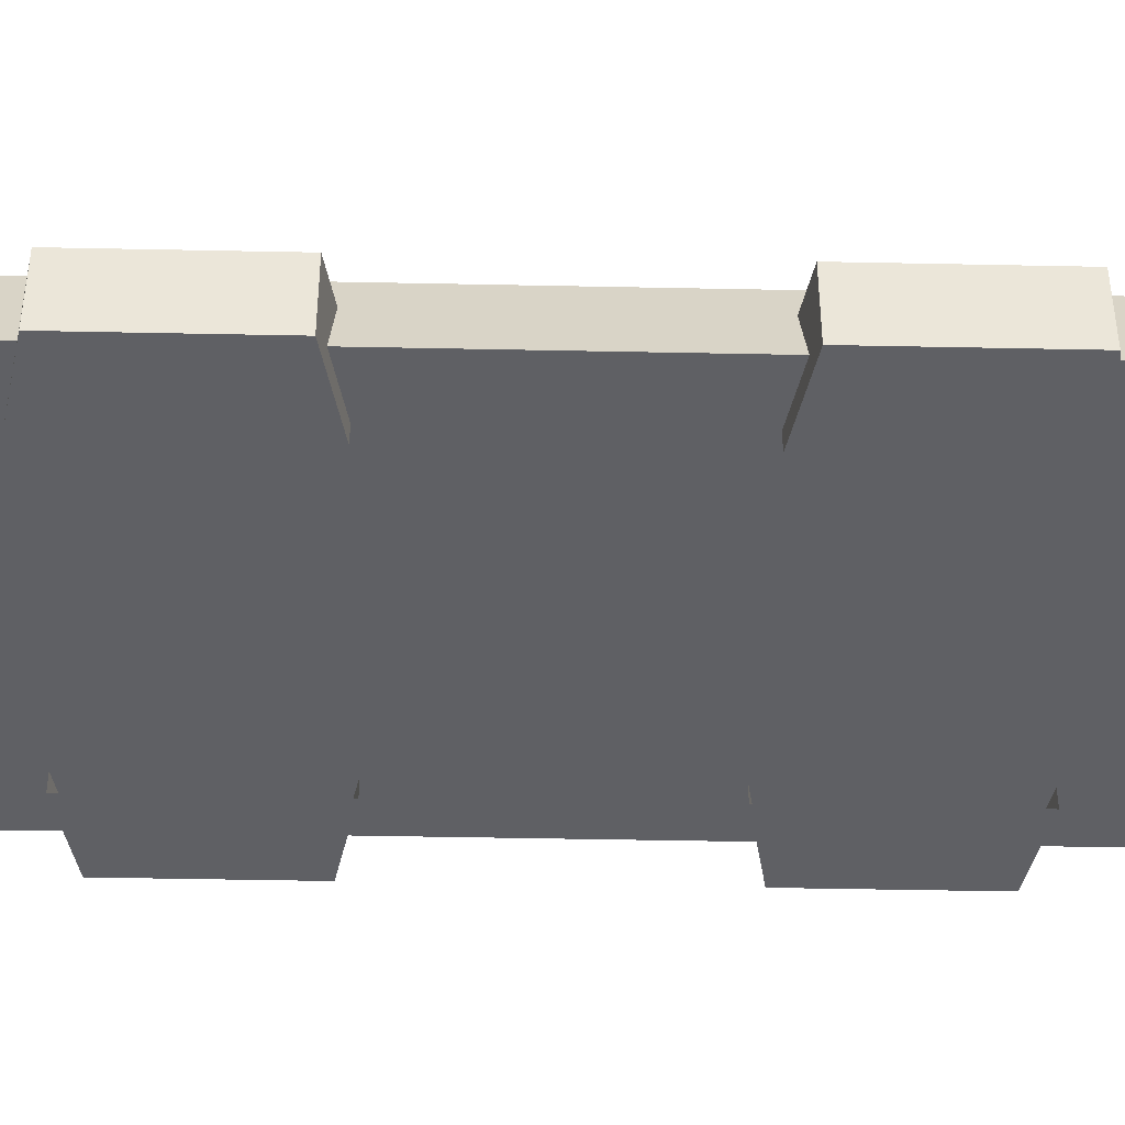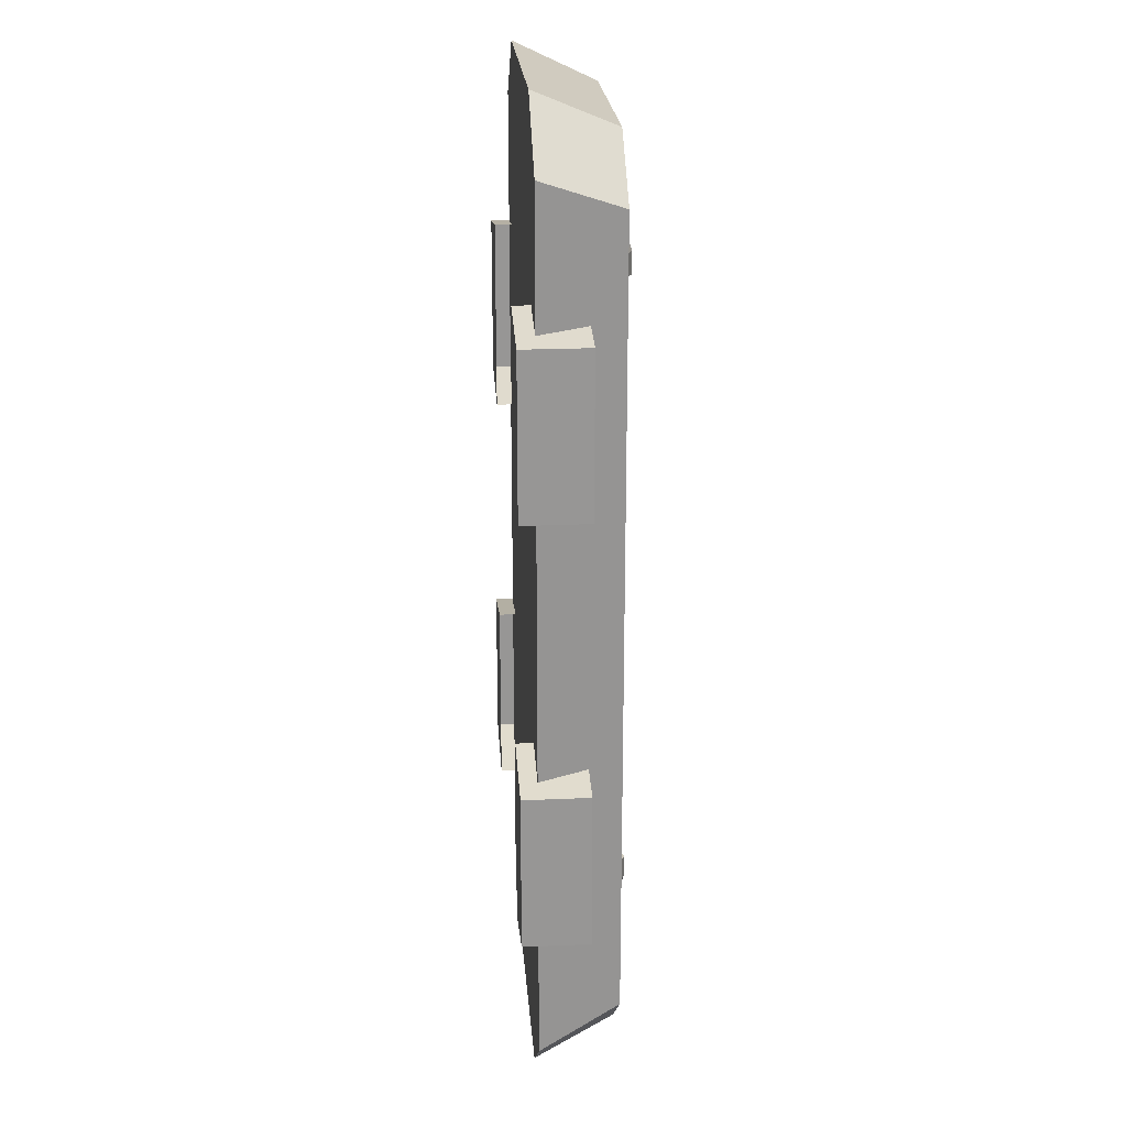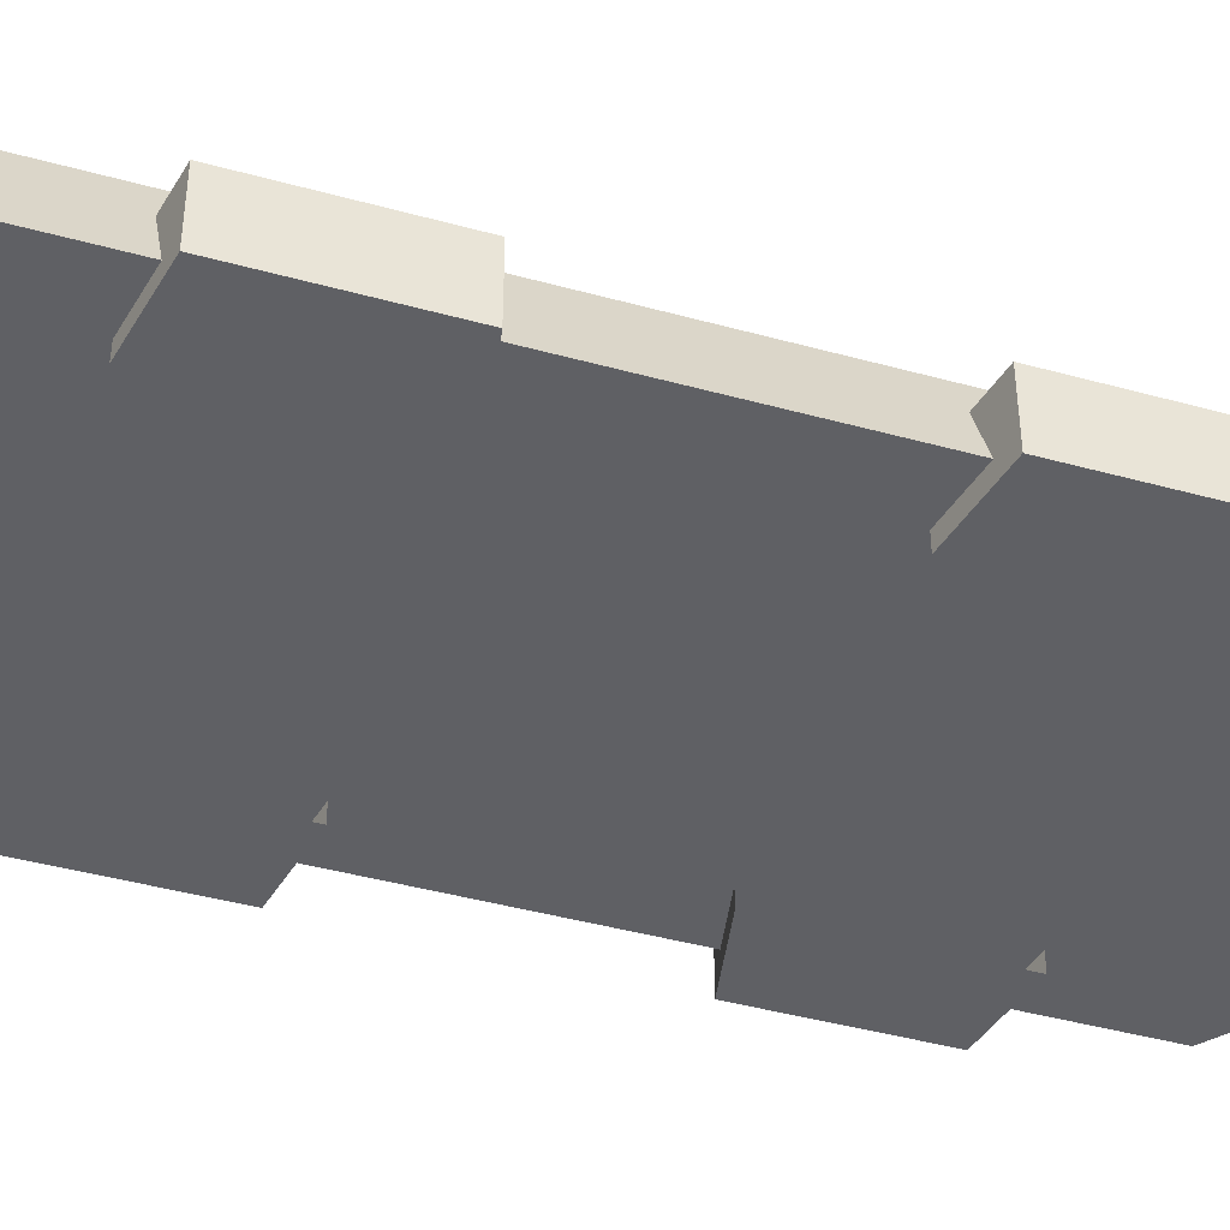
<metadata>
{"format":"obj","ext":"obj","renderer":"f3d","projection":"perspective","resolution":1024,"background":"white","views":[{"elev":-43.4,"azim":-91.4,"up":"+Y"},{"elev":22.5,"azim":85.6,"up":"+Z"},{"elev":-43.2,"azim":71.9,"up":"+Y"}]}
</metadata>
<code>
g SM_Prop_Light_Panel_02
v -0.2599 0.0217 0.5345
v -0.1666 0.0217 0.611
v -0.2259 0.1237 0.4947
v -0.1448 0.1237 0.5655
v 0.2599 0.0217 0.5345
v 0.1666 0.0217 0.611
v 0.2259 0.1237 0.4947
v 0.1448 0.1237 0.5655
v -0.2259 0.1237 -0.4947
v -0.1448 0.1237 -0.5655
v -0.2599 0.0217 -0.5345
v -0.1666 0.0217 -0.611
v 0.1448 0.1237 -0.5655
v 0.2259 0.1237 -0.4947
v 0.2599 0.0217 -0.5345
v 0.1666 0.0217 -0.611
v -0.1184 0.1237 0.525
v -0.1847 0.1237 0.4592
v 0.1184 0.1237 0.525
v 0.1847 0.1237 0.4592
v 0.1847 0.1237 -0.4593
v 0.1184 0.1237 -0.525
v -0.1184 0.1237 -0.525
v -0.1847 0.1237 -0.4593
v -0.1026 0.08868 0.5011
v -0.1601 0.08868 0.4384
v 0.1026 0.08868 0.5011
v 0.1601 0.08868 0.4384
v 0.1601 0.08868 -0.4384
v 0.1026 0.08868 -0.5011
v -0.1026 0.08868 -0.5011
v -0.1601 0.08868 -0.4384
v 0.1341 0.09645 -0.4505
v 0.1215 0.109 -0.4328
v 0.1341 0.09645 0.4585
v 0.1215 0.109 0.4408
v 0.02392 0.09645 0.4585
v 0.03654 0.109 0.4408
v 0.02392 0.09645 -0.4505
v 0.03654 0.109 -0.4328
v 0.02392 0.08868 -0.4505
v 0.1341 0.08868 -0.4505
v 0.1341 0.08868 0.4585
v 0.02392 0.08868 0.4585
v 0.05698 0.1275 -0.372
v 0.05173 0.109 -0.372
v 0.1063 0.109 -0.372
v 0.1011 0.1275 -0.372
v 0.07902 0.1363 -0.372
v 0.05698 0.1275 0.3858
v 0.05173 0.109 0.3858
v 0.1063 0.109 0.3858
v 0.1011 0.1275 0.3858
v 0.07902 0.1363 0.3858
v 0.05018 0.1309 -0.372
v 0.04331 0.109 -0.372
v 0.1147 0.109 -0.372
v 0.1079 0.1309 -0.372
v 0.07902 0.1431 -0.372
v 0.05018 0.1309 0.3858
v 0.04331 0.109 0.3858
v 0.1147 0.109 0.3858
v 0.1079 0.1309 0.3858
v 0.07902 0.1431 0.3858
v 0.05018 0.1309 -0.3999
v 0.04331 0.109 -0.3999
v 0.1147 0.109 -0.3999
v 0.1079 0.1309 -0.3999
v 0.07902 0.1431 -0.3999
v 0.05018 0.1309 0.4137
v 0.04331 0.109 0.4137
v 0.1147 0.109 0.4137
v 0.1079 0.1309 0.4137
v 0.07902 0.1431 0.4137
v 0.05643 0.1278 -0.4187
v 0.05105 0.109 -0.4187
v 0.07902 0.109 -0.4187
v 0.107 0.109 -0.4187
v 0.1016 0.1278 -0.4187
v 0.07902 0.1369 -0.4187
v 0.05643 0.1278 0.4325
v 0.05105 0.109 0.4325
v 0.07902 0.109 0.4325
v 0.107 0.109 0.4325
v 0.1016 0.1278 0.4325
v 0.07902 0.1369 0.4325
v -0.02392 0.09645 -0.4505
v -0.03654 0.109 -0.4328
v -0.02392 0.09645 0.4585
v -0.03654 0.109 0.4408
v -0.1341 0.09645 0.4585
v -0.1215 0.109 0.4408
v -0.1341 0.09645 -0.4505
v -0.1215 0.109 -0.4328
v -0.1341 0.08868 -0.4505
v -0.02392 0.08868 -0.4505
v -0.02392 0.08868 0.4585
v -0.1341 0.08868 0.4585
v -0.1011 0.1275 -0.372
v -0.1063 0.109 -0.372
v -0.05173 0.109 -0.372
v -0.05698 0.1275 -0.372
v -0.07903 0.1363 -0.372
v -0.1011 0.1275 0.3858
v -0.1063 0.109 0.3858
v -0.05173 0.109 0.3858
v -0.05698 0.1275 0.3858
v -0.07903 0.1363 0.3858
v -0.1079 0.1309 -0.372
v -0.1147 0.109 -0.372
v -0.04331 0.109 -0.372
v -0.05018 0.1309 -0.372
v -0.07903 0.1431 -0.372
v -0.1079 0.1309 0.3858
v -0.1147 0.109 0.3858
v -0.04331 0.109 0.3858
v -0.05018 0.1309 0.3858
v -0.07903 0.1431 0.3858
v -0.1079 0.1309 -0.3999
v -0.1147 0.109 -0.3999
v -0.04331 0.109 -0.3999
v -0.05018 0.1309 -0.3999
v -0.07903 0.1431 -0.3999
v -0.1079 0.1309 0.4137
v -0.1147 0.109 0.4137
v -0.04331 0.109 0.4137
v -0.05018 0.1309 0.4137
v -0.07903 0.1431 0.4137
v -0.1016 0.1278 -0.4187
v -0.107 0.109 -0.4187
v -0.07903 0.109 -0.4187
v -0.05105 0.109 -0.4187
v -0.05643 0.1278 -0.4187
v -0.07903 0.1369 -0.4187
v -0.1016 0.1278 0.4325
v -0.107 0.109 0.4325
v -0.07903 0.109 0.4325
v -0.05105 0.109 0.4325
v -0.05643 0.1278 0.4325
v -0.07903 0.1369 0.4325
v -0.1882 -1.043e-09 -0.3863
v -0.2896 -1.043e-09 -0.3659
v -0.1882 0.08254 -0.3863
v -0.2896 0.08254 -0.3659
v -0.1882 0.08254 -0.1501
v -0.2896 0.08254 -0.1704
v -0.1882 -1.043e-09 -0.1501
v -0.2896 -1.043e-09 -0.1704
v 0.1882 -1.043e-09 -0.1501
v 0.2896 -1.043e-09 -0.1704
v 0.1882 0.08254 -0.1501
v 0.2896 0.08254 -0.1704
v 0.1882 0.08254 -0.3863
v 0.2896 0.08254 -0.3659
v 0.1882 -1.043e-09 -0.3863
v 0.2896 -1.043e-09 -0.3659
v -0.1882 -1.043e-09 0.1463
v -0.2896 -1.043e-09 0.1655
v -0.1882 0.08254 0.1463
v -0.2896 0.08254 0.1655
v -0.1882 0.08254 0.3825
v -0.2896 0.08254 0.3633
v -0.1882 -1.043e-09 0.3825
v -0.2896 -1.043e-09 0.3633
v 0.1882 -1.043e-09 0.3825
v 0.2896 -1.043e-09 0.3633
v 0.1882 0.08254 0.3825
v 0.2896 0.08254 0.3633
v 0.1882 0.08254 0.1463
v 0.2896 0.08254 0.1655
v 0.1882 -1.043e-09 0.1463
v 0.2896 -1.043e-09 0.1655
v 0.2599 0.0217 -0.5345
v 0.1666 0.0217 -0.611
v -0.1666 0.0217 -0.611
v -0.2599 0.0217 -0.5345
v 0.2599 0.0217 0.5345
v -0.2599 0.0217 0.5345
v 0.1666 0.0217 0.611
v -0.1666 0.0217 0.611
v -0.2599 0.0217 0.5345
v -0.2259 0.1237 0.4947
v -0.1448 0.1237 0.5655
v -0.1666 0.0217 0.611
v 0.1666 0.0217 0.611
v 0.1448 0.1237 0.5655
v 0.2259 0.1237 0.4947
v 0.2599 0.0217 0.5345
v -0.2259 0.1237 -0.4947
v -0.2599 0.0217 -0.5345
v -0.1666 0.0217 -0.611
v -0.1448 0.1237 -0.5655
v 0.1448 0.1237 -0.5655
v 0.1666 0.0217 -0.611
v 0.2599 0.0217 -0.5345
v 0.2259 0.1237 -0.4947
v -0.2259 0.1237 0.4947
v -0.1448 0.1237 0.5655
v 0.1448 0.1237 0.5655
v 0.2259 0.1237 0.4947
v 0.2259 0.1237 -0.4947
v 0.1448 0.1237 -0.5655
v -0.1448 0.1237 -0.5655
v -0.2259 0.1237 -0.4947
v -0.1847 0.1237 0.4592
v -0.1601 0.08868 0.4384
v -0.1026 0.08868 0.5011
v -0.1184 0.1237 0.525
v -0.1184 0.1237 0.525
v -0.1026 0.08868 0.5011
v 0.1026 0.08868 0.5011
v 0.1184 0.1237 0.525
v 0.1184 0.1237 0.525
v 0.1026 0.08868 0.5011
v 0.1601 0.08868 0.4384
v 0.1847 0.1237 0.4592
v 0.1847 0.1237 0.4592
v 0.1601 0.08868 0.4384
v 0.1601 0.08868 -0.4384
v 0.1847 0.1237 -0.4593
v 0.1847 0.1237 -0.4593
v 0.1601 0.08868 -0.4384
v 0.1026 0.08868 -0.5011
v 0.1184 0.1237 -0.525
v 0.1184 0.1237 -0.525
v 0.1026 0.08868 -0.5011
v -0.1026 0.08868 -0.5011
v -0.1184 0.1237 -0.525
v -0.1184 0.1237 -0.525
v -0.1026 0.08868 -0.5011
v -0.1601 0.08868 -0.4384
v -0.1847 0.1237 -0.4593
v -0.1847 0.1237 -0.4593
v -0.1601 0.08868 -0.4384
v -0.1601 0.08868 0.4384
v -0.1847 0.1237 0.4592
v 0.1341 0.09645 0.4585
v 0.1215 0.109 0.4408
v 0.02392 0.09645 0.4585
v 0.03654 0.109 0.4408
v 0.02392 0.09645 -0.4505
v 0.1341 0.09645 -0.4505
v 0.1215 0.109 -0.4328
v 0.03654 0.109 -0.4328
v 0.1215 0.109 -0.4328
v 0.1215 0.109 0.4408
v 0.03654 0.109 0.4408
v 0.03654 0.109 -0.4328
v 0.02392 0.09645 -0.4505
v 0.1341 0.09645 -0.4505
v 0.1341 0.09645 -0.4505
v 0.1341 0.08868 -0.4505
v 0.1341 0.09645 0.4585
v 0.1341 0.09645 0.4585
v 0.1341 0.08868 0.4585
v 0.02392 0.09645 0.4585
v 0.02392 0.09645 0.4585
v 0.02392 0.08868 0.4585
v 0.02392 0.08868 -0.4505
v 0.02392 0.09645 -0.4505
v 0.1011 0.1275 -0.372
v 0.1011 0.1275 0.3858
v 0.07902 0.1363 -0.372
v 0.07902 0.1363 0.3858
v 0.05698 0.1275 0.3858
v 0.05698 0.1275 -0.372
v 0.05173 0.109 -0.372
v 0.05698 0.1275 -0.372
v 0.1011 0.1275 -0.372
v 0.1063 0.109 -0.372
v 0.07902 0.1363 -0.372
v 0.05698 0.1275 0.3858
v 0.05173 0.109 0.3858
v 0.1063 0.109 0.3858
v 0.1011 0.1275 0.3858
v 0.07902 0.1363 0.3858
v 0.04331 0.109 -0.372
v 0.05018 0.1309 -0.372
v 0.1079 0.1309 -0.372
v 0.1147 0.109 -0.372
v 0.07902 0.1431 -0.372
v 0.1079 0.1309 -0.3999
v 0.1079 0.1309 -0.372
v 0.05018 0.1309 -0.372
v 0.05018 0.1309 -0.3999
v 0.07902 0.1431 -0.3999
v 0.07902 0.1431 -0.372
v 0.05018 0.1309 0.3858
v 0.04331 0.109 0.3858
v 0.1147 0.109 0.3858
v 0.1079 0.1309 0.3858
v 0.1079 0.1309 0.3858
v 0.1079 0.1309 0.4137
v 0.07902 0.1431 0.3858
v 0.07902 0.1431 0.3858
v 0.07902 0.1431 0.4137
v 0.05018 0.1309 0.4137
v 0.05018 0.1309 0.3858
v 0.04331 0.109 -0.3999
v 0.05105 0.109 -0.4187
v 0.05643 0.1278 -0.4187
v 0.05018 0.1309 -0.3999
v 0.1079 0.1309 -0.3999
v 0.1016 0.1278 -0.4187
v 0.107 0.109 -0.4187
v 0.1147 0.109 -0.3999
v 0.07902 0.1431 -0.3999
v 0.07902 0.1369 -0.4187
v 0.1016 0.1278 -0.4187
v 0.1079 0.1309 -0.3999
v 0.05018 0.1309 -0.3999
v 0.05643 0.1278 -0.4187
v 0.07902 0.1369 -0.4187
v 0.07902 0.1431 -0.3999
v 0.05018 0.1309 0.4137
v 0.05643 0.1278 0.4325
v 0.05105 0.109 0.4325
v 0.04331 0.109 0.4137
v 0.1147 0.109 0.4137
v 0.107 0.109 0.4325
v 0.1016 0.1278 0.4325
v 0.1079 0.1309 0.4137
v 0.1079 0.1309 0.4137
v 0.1016 0.1278 0.4325
v 0.07902 0.1369 0.4325
v 0.07902 0.1431 0.4137
v 0.07902 0.1431 0.4137
v 0.07902 0.1369 0.4325
v 0.05643 0.1278 0.4325
v 0.05018 0.1309 0.4137
v -0.02392 0.09645 0.4585
v -0.03654 0.109 0.4408
v -0.1341 0.09645 0.4585
v -0.1215 0.109 0.4408
v -0.1341 0.09645 -0.4505
v -0.02392 0.09645 -0.4505
v -0.03654 0.109 -0.4328
v -0.1215 0.109 -0.4328
v -0.03654 0.109 -0.4328
v -0.03654 0.109 0.4408
v -0.1215 0.109 0.4408
v -0.1215 0.109 -0.4328
v -0.1341 0.09645 -0.4505
v -0.02392 0.09645 -0.4505
v -0.02392 0.09645 -0.4505
v -0.02392 0.08868 -0.4505
v -0.02392 0.09645 0.4585
v -0.02392 0.09645 0.4585
v -0.02392 0.08868 0.4585
v -0.1341 0.09645 0.4585
v -0.1341 0.09645 0.4585
v -0.1341 0.08868 0.4585
v -0.1341 0.08868 -0.4505
v -0.1341 0.09645 -0.4505
v -0.05698 0.1275 -0.372
v -0.05698 0.1275 0.3858
v -0.07903 0.1363 -0.372
v -0.07903 0.1363 0.3858
v -0.1011 0.1275 0.3858
v -0.1011 0.1275 -0.372
v -0.1063 0.109 -0.372
v -0.1011 0.1275 -0.372
v -0.05698 0.1275 -0.372
v -0.05173 0.109 -0.372
v -0.07903 0.1363 -0.372
v -0.1011 0.1275 0.3858
v -0.1063 0.109 0.3858
v -0.05173 0.109 0.3858
v -0.05698 0.1275 0.3858
v -0.07903 0.1363 0.3858
v -0.1147 0.109 -0.372
v -0.1079 0.1309 -0.372
v -0.05018 0.1309 -0.372
v -0.04331 0.109 -0.372
v -0.07903 0.1431 -0.372
v -0.05018 0.1309 -0.3999
v -0.05018 0.1309 -0.372
v -0.1079 0.1309 -0.372
v -0.1079 0.1309 -0.3999
v -0.07903 0.1431 -0.3999
v -0.07903 0.1431 -0.372
v -0.1079 0.1309 0.3858
v -0.1147 0.109 0.3858
v -0.04331 0.109 0.3858
v -0.05018 0.1309 0.3858
v -0.05018 0.1309 0.3858
v -0.05018 0.1309 0.4137
v -0.07903 0.1431 0.3858
v -0.07903 0.1431 0.3858
v -0.07903 0.1431 0.4137
v -0.1079 0.1309 0.4137
v -0.1079 0.1309 0.3858
v -0.1147 0.109 -0.3999
v -0.107 0.109 -0.4187
v -0.1016 0.1278 -0.4187
v -0.1079 0.1309 -0.3999
v -0.05018 0.1309 -0.3999
v -0.05643 0.1278 -0.4187
v -0.05105 0.109 -0.4187
v -0.04331 0.109 -0.3999
v -0.07903 0.1431 -0.3999
v -0.07903 0.1369 -0.4187
v -0.05643 0.1278 -0.4187
v -0.05018 0.1309 -0.3999
v -0.1079 0.1309 -0.3999
v -0.1016 0.1278 -0.4187
v -0.07903 0.1369 -0.4187
v -0.07903 0.1431 -0.3999
v -0.1079 0.1309 0.4137
v -0.1016 0.1278 0.4325
v -0.107 0.109 0.4325
v -0.1147 0.109 0.4137
v -0.04331 0.109 0.4137
v -0.05105 0.109 0.4325
v -0.05643 0.1278 0.4325
v -0.05018 0.1309 0.4137
v -0.05018 0.1309 0.4137
v -0.05643 0.1278 0.4325
v -0.07903 0.1369 0.4325
v -0.07903 0.1431 0.4137
v -0.07903 0.1431 0.4137
v -0.07903 0.1369 0.4325
v -0.1016 0.1278 0.4325
v -0.1079 0.1309 0.4137
v -0.1882 0.08254 -0.3863
v -0.2896 0.08254 -0.3659
v -0.1882 0.08254 -0.1501
v -0.2896 0.08254 -0.1704
v -0.1882 -1.043e-09 -0.1501
v -0.1882 -1.043e-09 -0.3863
v -0.2896 -1.043e-09 -0.3659
v -0.2896 -1.043e-09 -0.1704
v -0.2896 -1.043e-09 -0.3659
v -0.2896 0.08254 -0.3659
v -0.2896 0.08254 -0.1704
v -0.2896 -1.043e-09 -0.1704
v 0.1882 0.08254 -0.1501
v 0.2896 0.08254 -0.1704
v 0.1882 0.08254 -0.3863
v 0.2896 0.08254 -0.3659
v 0.1882 -1.043e-09 -0.3863
v 0.1882 -1.043e-09 -0.1501
v 0.2896 -1.043e-09 -0.1704
v 0.2896 -1.043e-09 -0.3659
v 0.2896 -1.043e-09 -0.1704
v 0.2896 0.08254 -0.1704
v 0.2896 0.08254 -0.3659
v 0.2896 -1.043e-09 -0.3659
v -0.1882 0.08254 0.1463
v -0.2896 0.08254 0.1655
v -0.1882 0.08254 0.3825
v -0.2896 0.08254 0.3633
v -0.1882 -1.043e-09 0.3825
v -0.1882 -1.043e-09 0.1463
v -0.2896 -1.043e-09 0.1655
v -0.2896 -1.043e-09 0.3633
v -0.2896 -1.043e-09 0.1655
v -0.2896 0.08254 0.1655
v -0.2896 0.08254 0.3633
v -0.2896 -1.043e-09 0.3633
v 0.1882 0.08254 0.3825
v 0.2896 0.08254 0.3633
v 0.1882 0.08254 0.1463
v 0.2896 0.08254 0.1655
v 0.1882 -1.043e-09 0.1463
v 0.1882 -1.043e-09 0.3825
v 0.2896 -1.043e-09 0.3633
v 0.2896 -1.043e-09 0.1655
v 0.2896 -1.043e-09 0.3633
v 0.2896 0.08254 0.3633
v 0.2896 0.08254 0.1655
v 0.2896 -1.043e-09 0.1655
g SM_Prop_Light_Panel_02_0
f 6 8 4
f 2 6 4
f 13 16 12
f 10 13 12
f 15 14 7
f 5 15 7
f 1 3 9
f 11 1 9
f 30 31 32
f 32 29 30
f 32 26 29
f 26 28 29
f 26 25 28
f 25 27 28
f 175 174 173
f 173 176 175
f 173 177 176
f 177 178 176
f 177 179 178
f 179 180 178
f 183 182 181
f 184 183 181
f 187 186 185
f 188 187 185
f 191 190 189
f 192 191 189
f 195 194 193
f 196 195 193
f 207 206 205
f 208 207 205
f 211 210 209
f 212 211 209
f 215 214 213
f 216 215 213
f 219 218 217
f 220 219 217
f 223 222 221
f 224 223 221
f 227 226 225
f 228 227 225
f 231 230 229
f 232 231 229
f 235 234 233
f 236 235 233
f 36 35 33
f 34 36 33
f 38 37 237
f 238 38 237
f 40 39 239
f 240 40 239
f 243 242 241
f 244 243 241
f 247 246 245
f 248 247 245
f 42 41 249
f 250 42 249
f 43 252 251
f 253 43 251
f 44 255 254
f 256 44 254
f 259 258 257
f 260 259 257
f 51 50 45
f 46 51 45
f 53 52 47
f 48 53 47
f 54 262 261
f 49 54 261
f 265 264 263
f 266 265 263
f 75 77 76
f 80 77 75
f 79 77 80
f 78 77 79
f 82 83 81
f 81 83 86
f 86 83 85
f 85 83 84
f 55 56 267
f 268 55 267
f 59 55 268
f 271 59 268
f 58 59 271
f 269 58 271
f 57 58 269
f 270 57 269
f 273 61 272
f 61 60 272
f 272 60 276
f 60 64 276
f 276 64 275
f 64 63 275
f 275 63 274
f 63 62 274
f 65 66 277
f 278 65 277
f 67 68 279
f 280 67 279
f 282 69 281
f 283 282 281
f 286 285 284
f 287 286 284
f 71 70 288
f 289 71 288
f 73 72 290
f 291 73 290
f 74 293 292
f 294 74 292
f 297 296 295
f 298 297 295
f 301 300 299
f 302 301 299
f 305 304 303
f 306 305 303
f 309 308 307
f 310 309 307
f 313 312 311
f 314 313 311
f 317 316 315
f 318 317 315
f 321 320 319
f 322 321 319
f 325 324 323
f 326 325 323
f 329 328 327
f 330 329 327
f 90 89 87
f 88 90 87
f 92 91 331
f 332 92 331
f 94 93 333
f 334 94 333
f 337 336 335
f 338 337 335
f 341 340 339
f 342 341 339
f 96 95 343
f 344 96 343
f 97 346 345
f 347 97 345
f 98 349 348
f 350 98 348
f 353 352 351
f 354 353 351
f 105 104 99
f 100 105 99
f 107 106 101
f 102 107 101
f 108 356 355
f 103 108 355
f 359 358 357
f 360 359 357
f 129 131 130
f 134 131 129
f 133 131 134
f 132 131 133
f 136 137 135
f 135 137 140
f 140 137 139
f 139 137 138
f 109 110 361
f 362 109 361
f 113 109 362
f 365 113 362
f 112 113 365
f 363 112 365
f 111 112 363
f 364 111 363
f 367 115 366
f 115 114 366
f 366 114 370
f 114 118 370
f 370 118 369
f 118 117 369
f 369 117 368
f 117 116 368
f 119 120 371
f 372 119 371
f 121 122 373
f 374 121 373
f 376 123 375
f 377 376 375
f 380 379 378
f 381 380 378
f 125 124 382
f 383 125 382
f 127 126 384
f 385 127 384
f 128 387 386
f 388 128 386
f 391 390 389
f 392 391 389
f 395 394 393
f 396 395 393
f 399 398 397
f 400 399 397
f 403 402 401
f 404 403 401
f 407 406 405
f 408 407 405
f 411 410 409
f 412 411 409
f 415 414 413
f 416 415 413
f 419 418 417
f 420 419 417
f 423 422 421
f 424 423 421
f 144 143 141
f 142 144 141
f 146 145 425
f 426 146 425
f 148 147 427
f 428 148 427
f 431 430 429
f 432 431 429
f 435 434 433
f 436 435 433
f 152 151 149
f 150 152 149
f 154 153 437
f 438 154 437
f 156 155 439
f 440 156 439
f 443 442 441
f 444 443 441
f 447 446 445
f 448 447 445
f 160 159 157
f 158 160 157
f 162 161 449
f 450 162 449
f 164 163 451
f 452 164 451
f 455 454 453
f 456 455 453
f 459 458 457
f 460 459 457
f 168 167 165
f 166 168 165
f 170 169 461
f 462 170 461
f 172 171 463
f 464 172 463
f 467 466 465
f 468 467 465
f 471 470 469
f 472 471 469
f 17 18 197
f 198 17 197
f 197 18 204
f 19 17 198
f 18 24 204
f 199 19 198
f 204 24 203
f 20 19 199
f 24 23 203
f 200 20 199
f 203 23 202
f 21 20 200
f 23 22 202
f 201 21 200
f 202 22 201
f 22 21 201

</code>
